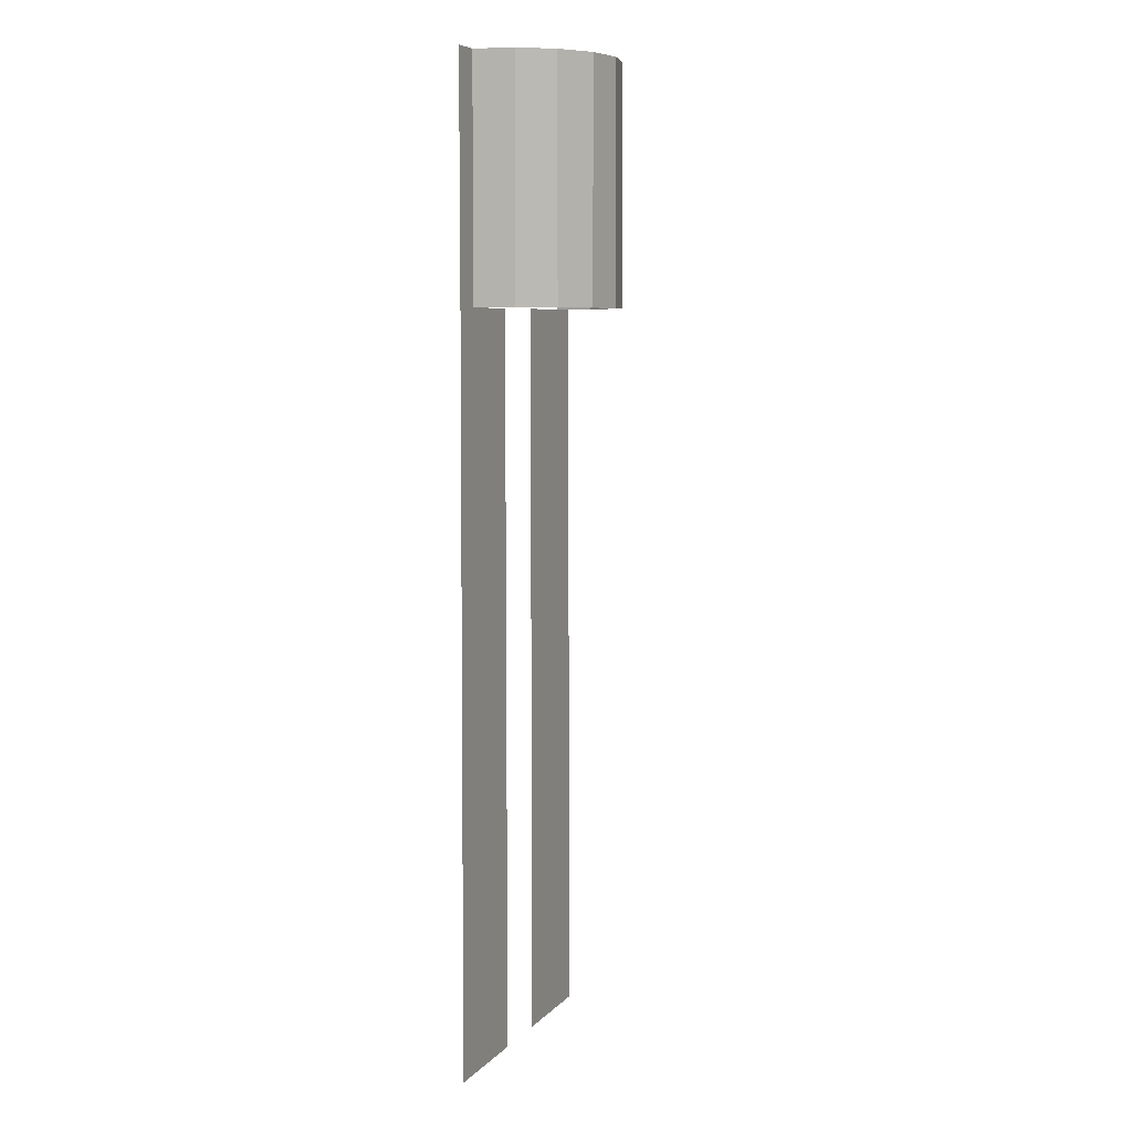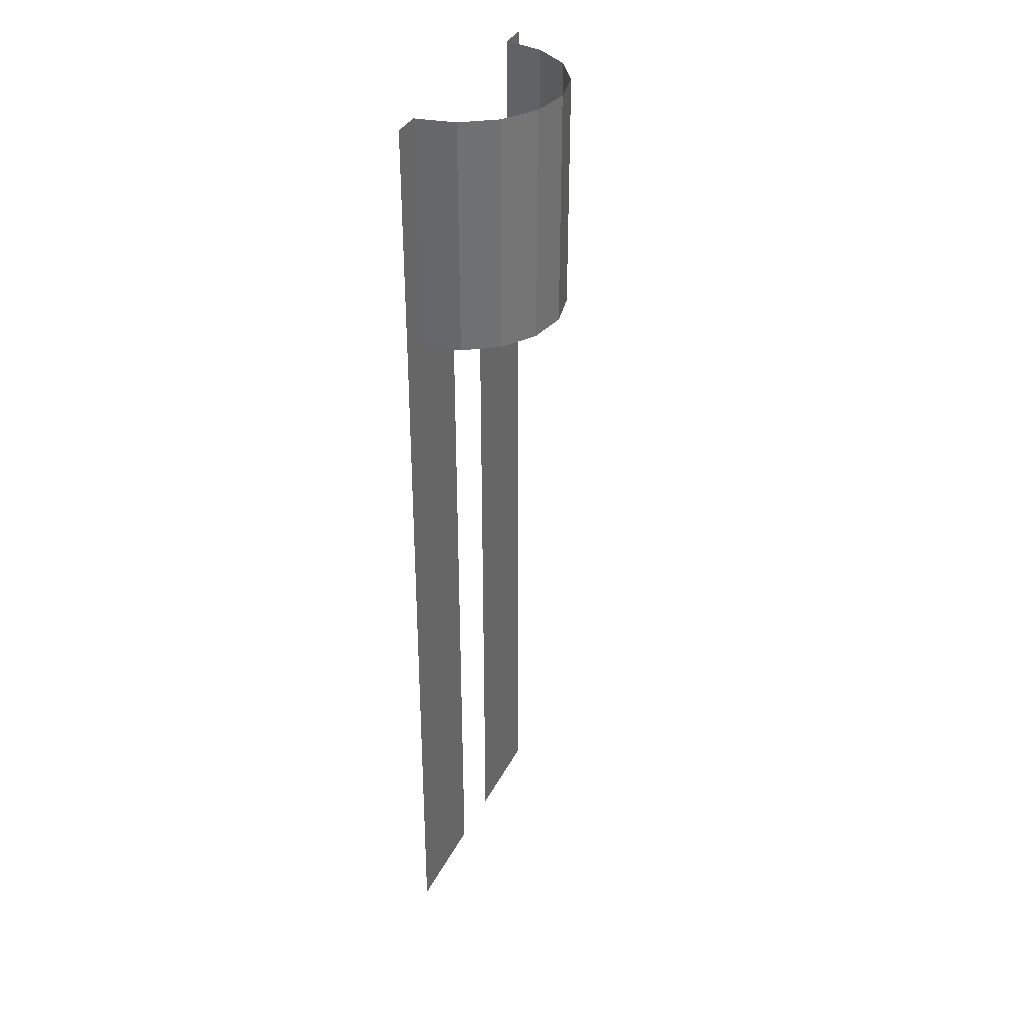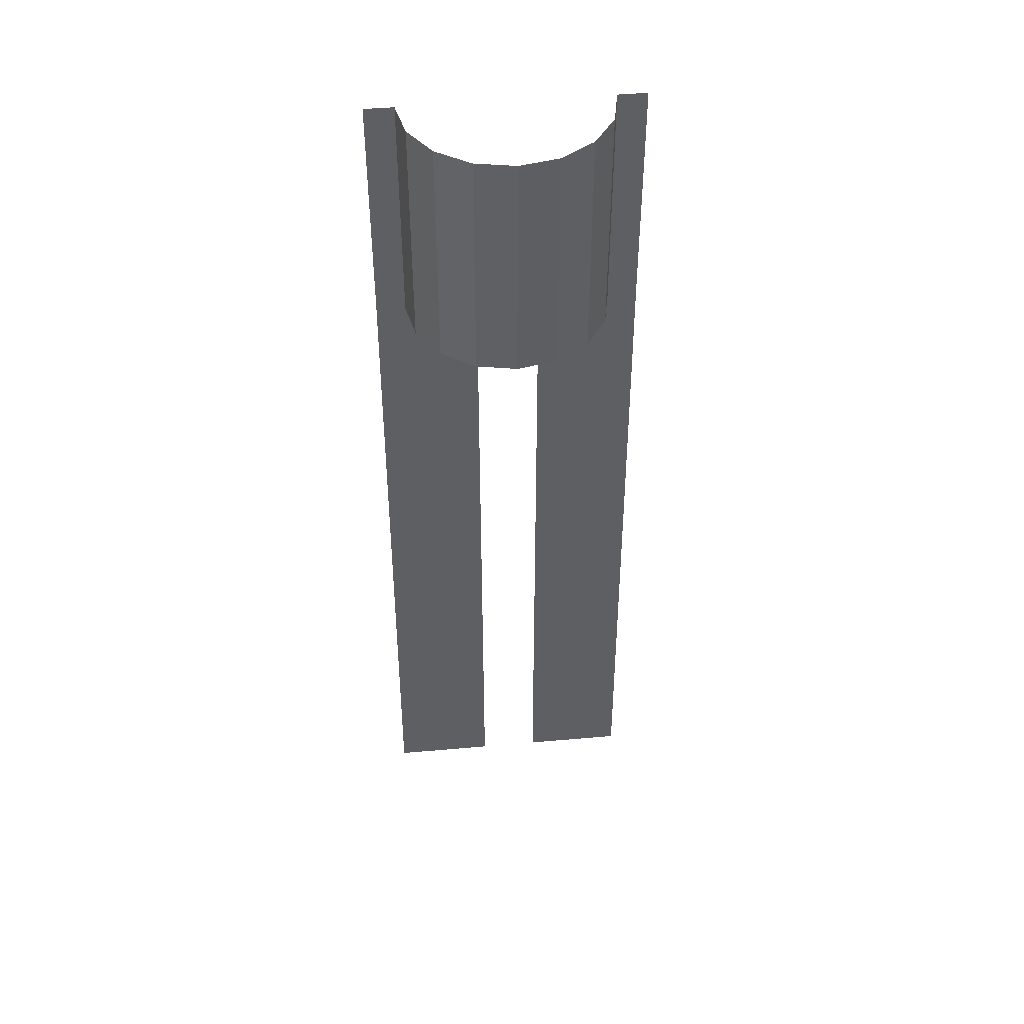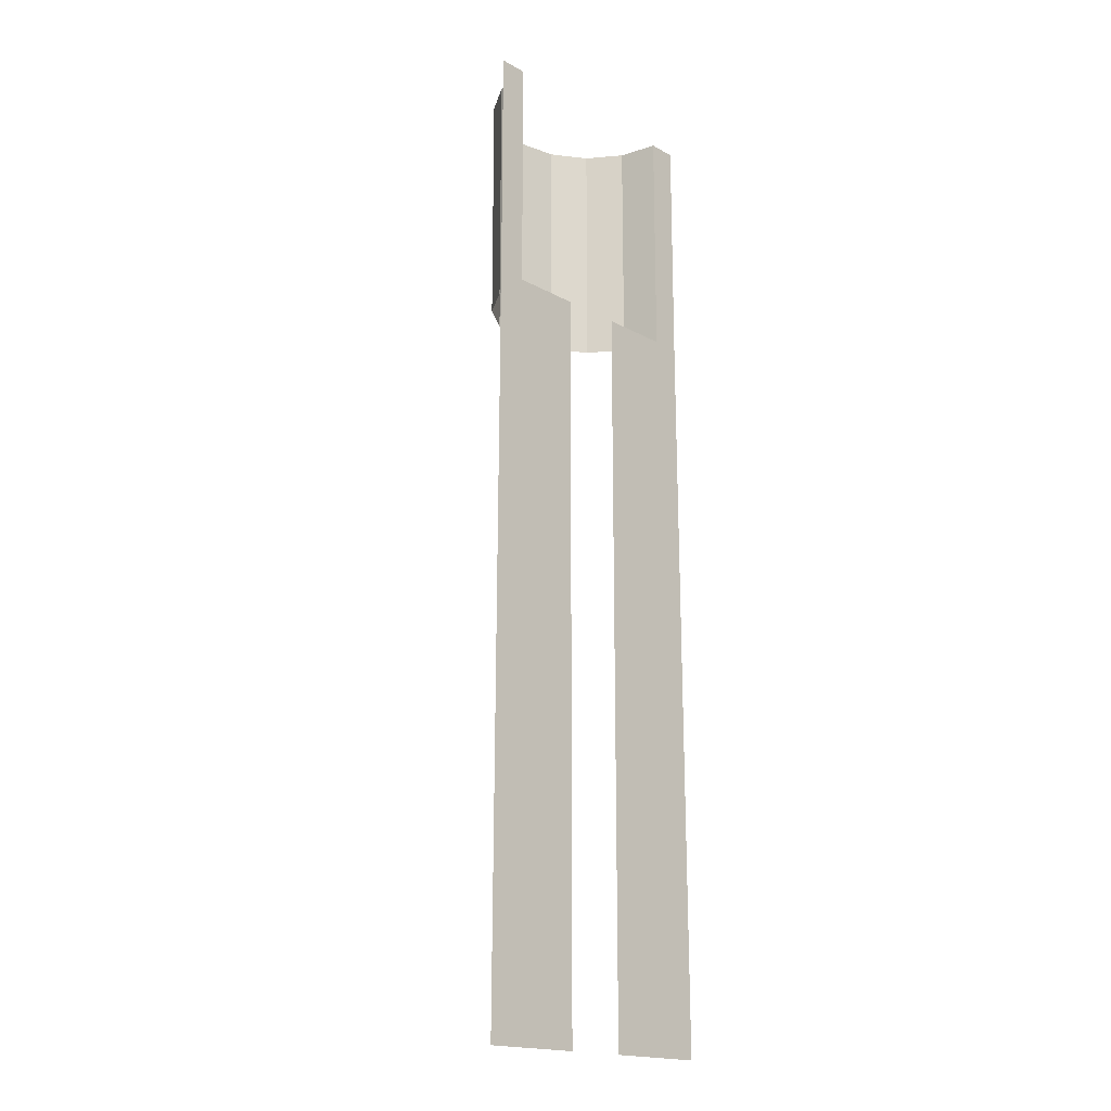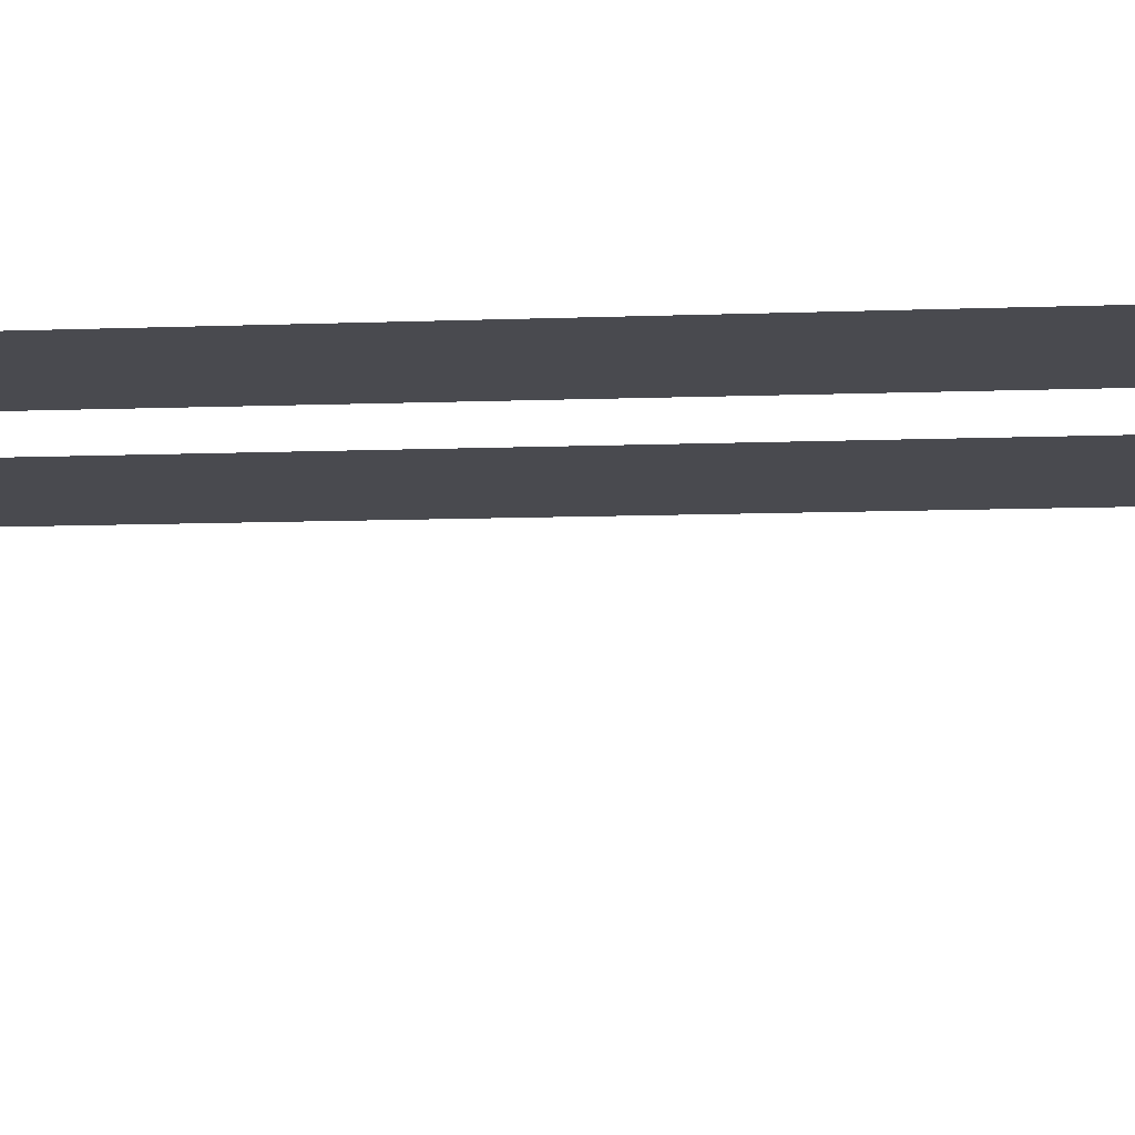
<metadata>
{"format":"obj","ext":"obj","renderer":"f3d","projection":"perspective","resolution":1024,"background":"white","views":[{"elev":6.8,"azim":112.2,"up":"+Y"},{"elev":35.7,"azim":114.1,"up":"+Y"},{"elev":45.9,"azim":174.2,"up":"+Y"},{"elev":-18.2,"azim":-46.6,"up":"+Y"},{"elev":-13.5,"azim":-85.5,"up":"+Z"}]}
</metadata>
<code>
v 772.9 0.5821 -721.7 1
v 772 -168.6 -721.7 1
v 789 -168.6 -721.7 1
v 789 0.5821 -721.7 1
v 803.3 0.5821 -721.7 1
v 803.3 -168.6 -721.7 1
v 820.7 -168.6 -721.7 1
v 819.8 0.5821 -721.7 1
v 766.3 0.5821 -721.7 1
v 765.4 -168.6 -721.7 1
v 772.9 54.56 -721.7 1
v 766.3 54.56 -721.7 1
v 827.3 -168.6 -721.7 1
v 826.4 0.5821 -721.7 1
v 819.8 54.56 -721.7 1
v 826.4 54.56 -721.7 1
v 812.9 0.5821 -738.3 1
v 812.9 54.56 -738.3 1
v 805.3 54.56 -743.4 1
v 805.3 0.5821 -743.4 1
v 779.8 0.5821 -738.3 1
v 779.8 54.56 -738.3 1
v 774.7 54.56 -730.7 1
v 774.7 0.5821 -730.7 1
v 796.4 54.56 -745.1 1
v 796.4 0.5821 -745.1 1
v 818 54.56 -730.7 1
v 818 0.5821 -730.7 1
v 787.4 0.5821 -743.4 1
v 787.4 54.56 -743.4 1
f 1 2 3
f 1 3 4
f 5 6 7
f 5 7 8
f 2 1 9
f 2 9 10
f 1 11 12
f 1 12 9
f 8 7 13
f 8 13 14
f 15 8 14
f 15 14 16
f 17 18 19
f 17 19 20
f 21 22 23
f 21 23 24
f 20 19 25
f 20 25 26
f 8 15 27
f 8 27 28
f 23 11 1
f 23 1 24
f 21 29 30
f 21 30 22
f 26 25 30
f 26 30 29
f 28 27 18
f 28 18 17

</code>
